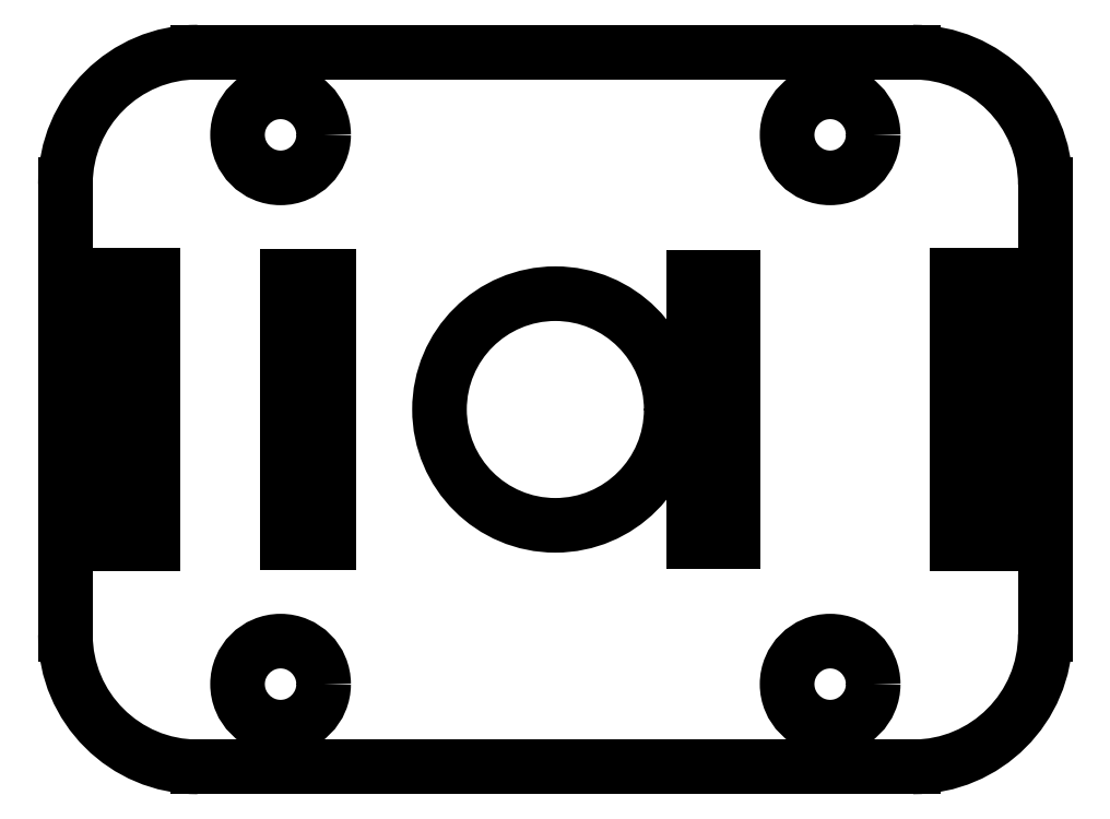
<metadata>
{"format":"dxf","ext":"dxf","renderer":"ezdxf+matplotlib","layout":"modelspace","background":"white","min_lineweight":24,"dpi":150}
</metadata>
<code>
0
SECTION
2
ENTITIES
0
LINE
8
Shape2DView
10
-20
20
-54
30
0
11
-128
21
-54
31
0
0
ARC
8
Shape2DView
10
-20
20
-34
30
0
40
20
50
-90
51
0
0
ARC
8
Shape2DView
10
-128
20
-34
30
0
40
20
50
-180
51
-90
0
LINE
8
Shape2DView
10
0
20
34
30
0
11
0
21
-34
31
0
0
LINE
8
Shape2DView
10
-148
20
34
30
0
11
-148
21
-34
31
0
0
ARC
8
Shape2DView
10
-20
20
34
30
0
40
20
50
0
51
90
0
ARC
8
Shape2DView
10
-128
20
34
30
0
40
20
50
90
51
180
0
LINE
8
Shape2DView
10
-20
20
54
30
0
11
-128
21
54
31
0
0
CIRCLE
8
Shape2DView
10
-115.5
20
-41.5
40
6.5
0
LINE
8
Shape2DView
10
-141.3
20
20.25
30
0
11
-134.7
21
20.25
31
0
0
LINE
8
Shape2DView
10
-134.7
20
20.25
30
0
11
-134.7
21
-20.25
31
0
0
LINE
8
Shape2DView
10
-141.3
20
-20.25
30
0
11
-141.3
21
20.25
31
0
0
LINE
8
Shape2DView
10
-134.7
20
-20.25
30
0
11
-141.3
21
-20.25
31
0
0
LINE
8
Shape2DView
10
-114.5
20
20.12
30
0
11
-108.3
21
20.12
31
0
0
LINE
8
Shape2DView
10
-108.3
20
20.12
30
0
11
-108.3
21
-20.12
31
0
0
LINE
8
Shape2DView
10
-108.3
20
-20.12
30
0
11
-114.5
21
-20.12
31
0
0
LINE
8
Shape2DView
10
-114.5
20
-20.12
30
0
11
-114.5
21
20.12
31
0
0
CIRCLE
8
Shape2DView
10
-115.5
20
41.5
40
6.5
0
CIRCLE
8
Shape2DView
10
-32.5
20
-41.5
40
6.5
0
CIRCLE
8
Shape2DView
10
-74
20
1.4e-15
40
17.5
0
LINE
8
Shape2DView
10
-53.16
20
20
30
0
11
-47.16
21
20
31
0
0
LINE
8
Shape2DView
10
-47.16
20
20
30
0
11
-47.16
21
-20
31
0
0
LINE
8
Shape2DView
10
-47.16
20
-20
30
0
11
-53.16
21
-20
31
0
0
LINE
8
Shape2DView
10
-53.16
20
-20
30
0
11
-53.16
21
20
31
0
0
LINE
8
Shape2DView
10
-13.3
20
20.25
30
0
11
-6.7
21
20.25
31
0
0
LINE
8
Shape2DView
10
-6.7
20
20.25
30
0
11
-6.7
21
-20.25
31
0
0
LINE
8
Shape2DView
10
-13.3
20
-20.25
30
0
11
-13.3
21
20.25
31
0
0
LINE
8
Shape2DView
10
-6.7
20
-20.25
30
0
11
-13.3
21
-20.25
31
0
0
CIRCLE
8
Shape2DView
10
-32.5
20
41.5
40
6.5
0
ENDSEC
0
EOF

</code>
